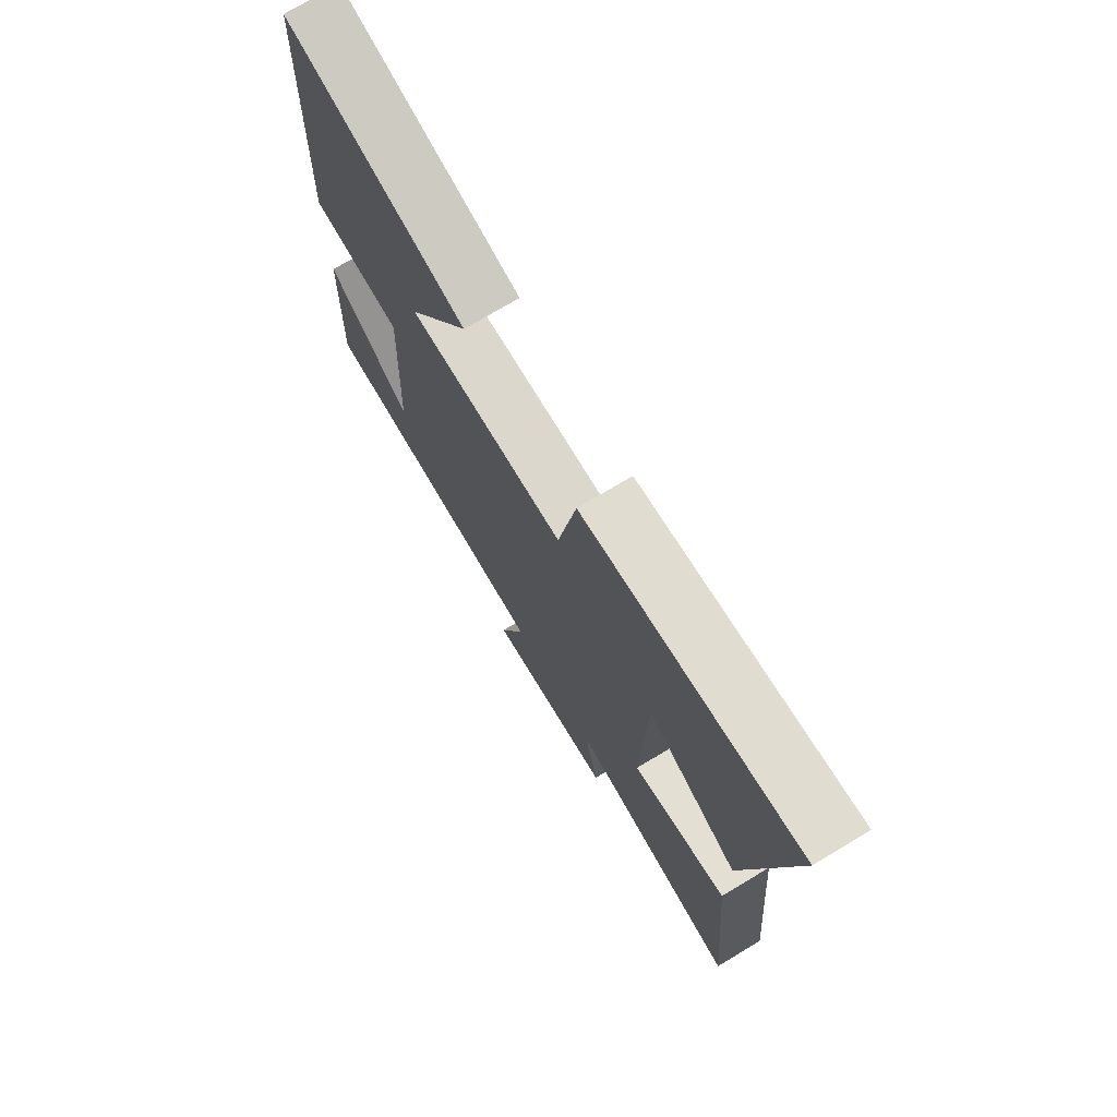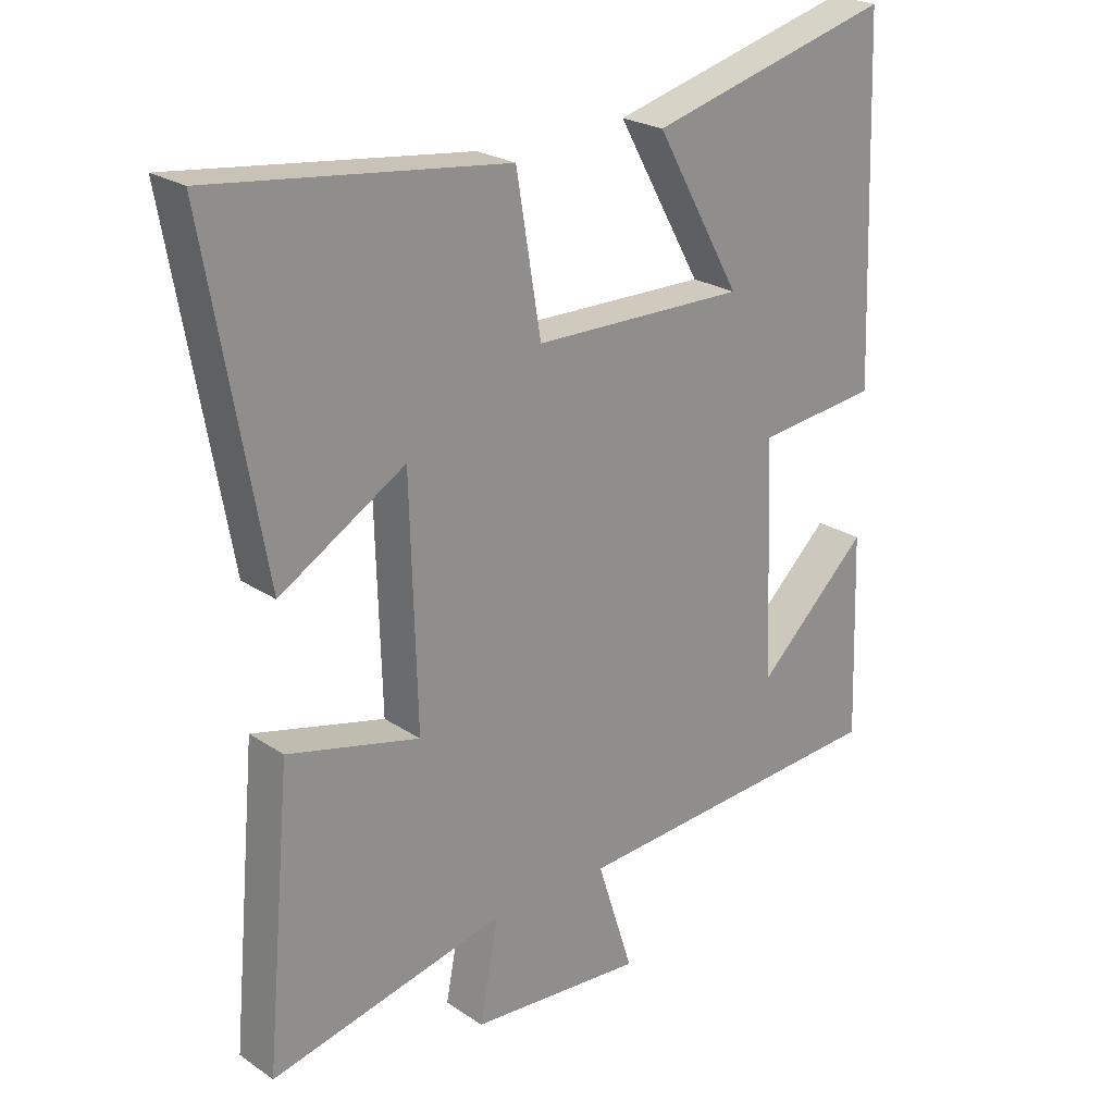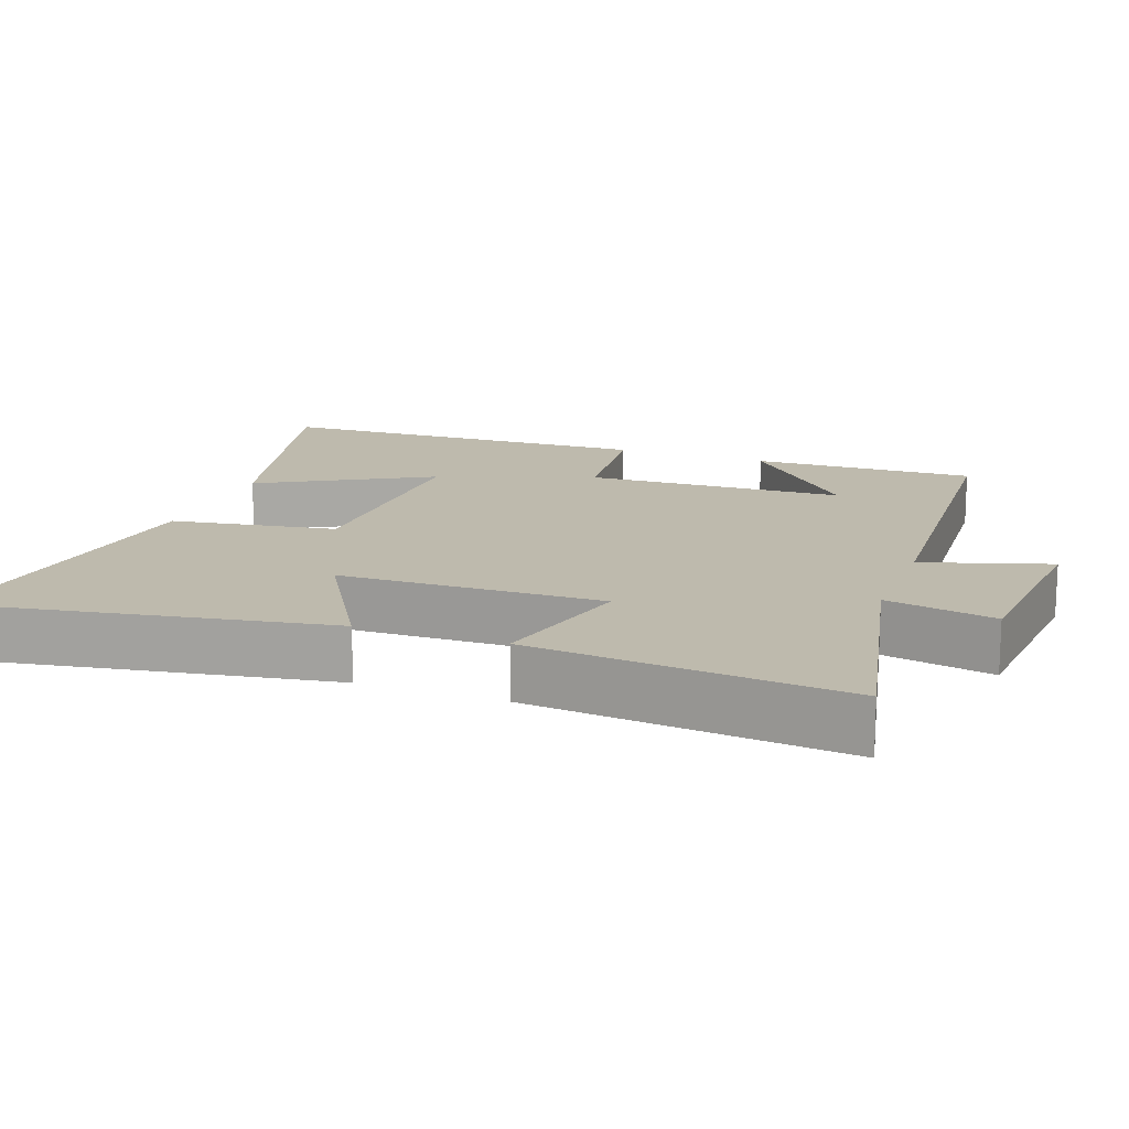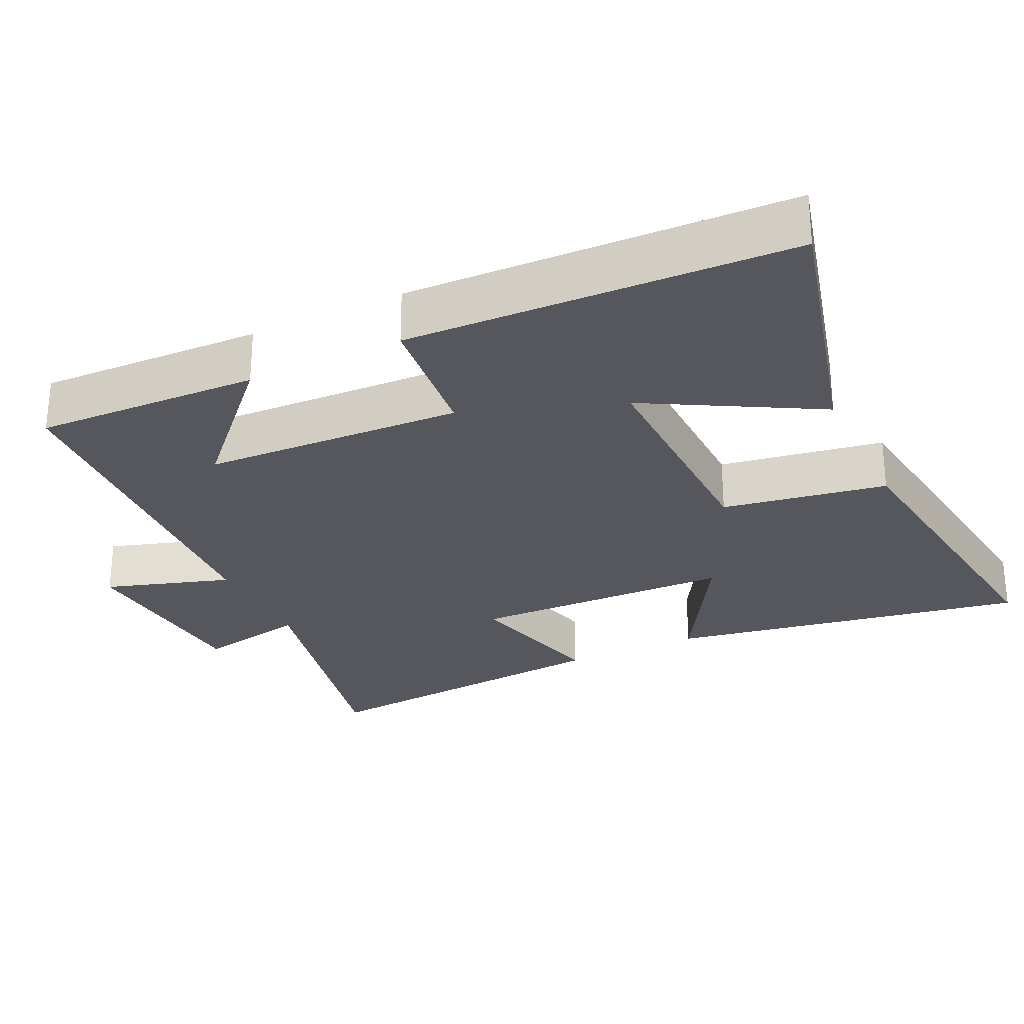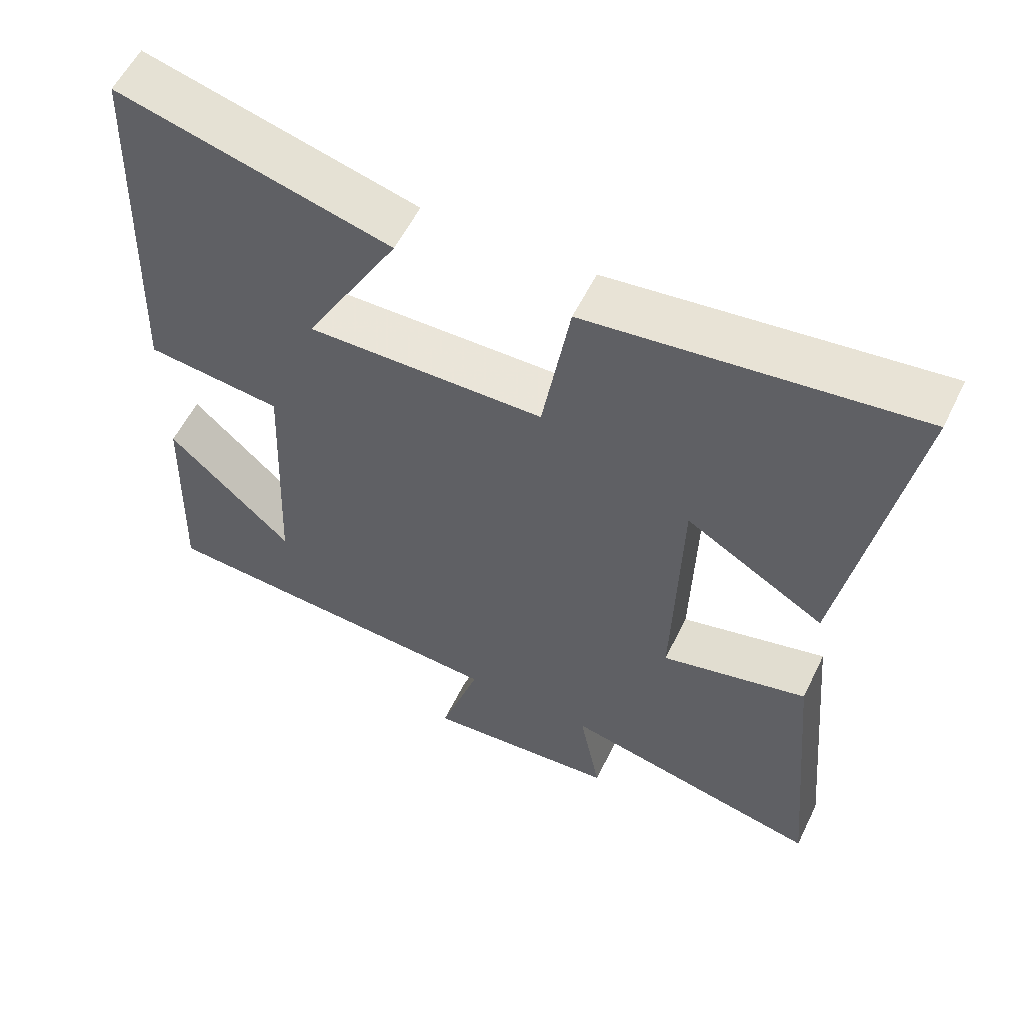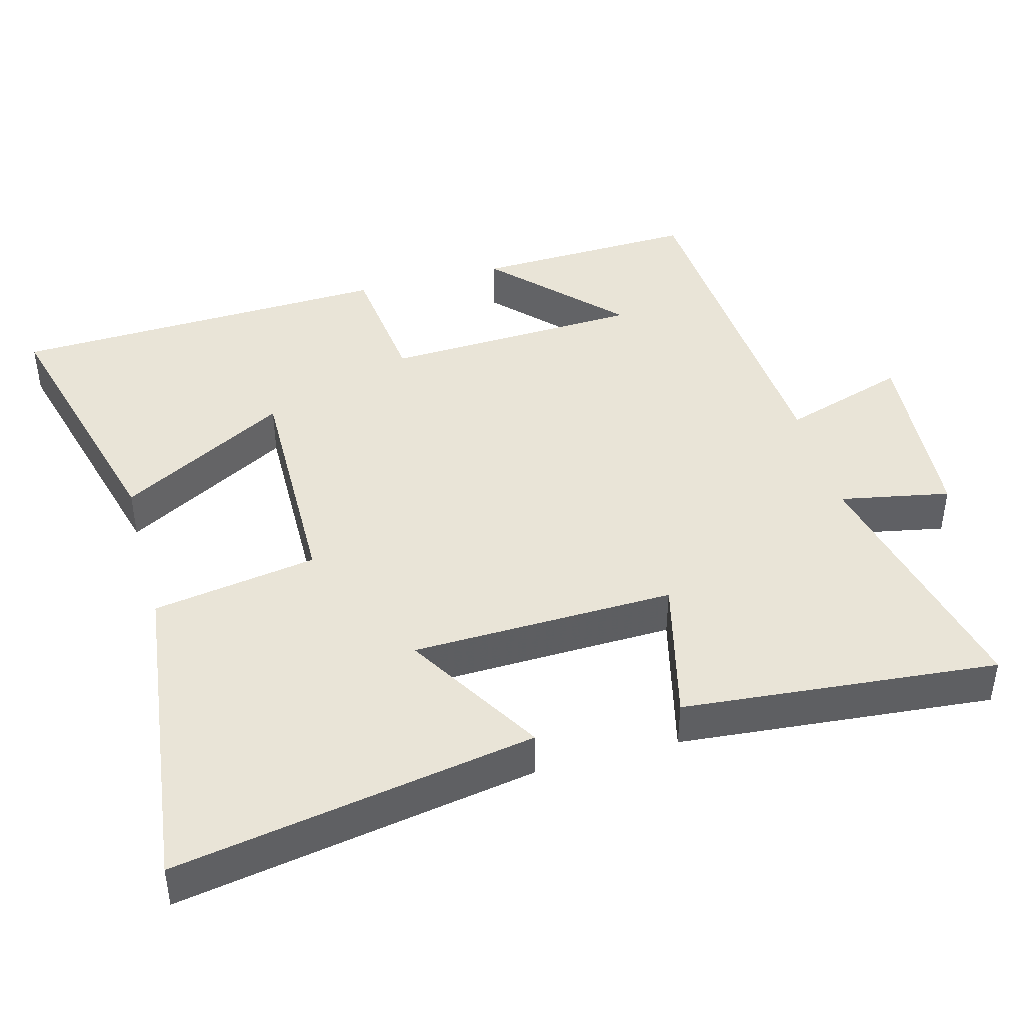
<metadata>
{"format":"obj","ext":"obj","renderer":"f3d","projection":"perspective","resolution":1024,"background":"white","views":[{"elev":73.9,"azim":59.1,"up":"+Z"},{"elev":23.8,"azim":138.0,"up":"+Z"},{"elev":15.4,"azim":110.4,"up":"+Y"},{"elev":-27.6,"azim":-64.4,"up":"+Y"},{"elev":57.2,"azim":25.9,"up":"+Z"},{"elev":42.9,"azim":74.7,"up":"+Y"}]}
</metadata>
<code>
v -0.48 0.07 0.599
v -0.102 0.07 0.5
v -0.234 0.07 0.265
v 0.096 0.07 0.271
v 0.134 0.07 0.5
v 0.588 0.07 0.557
v 0.5 0.07 0.057
v 0.306 0.07 0.172
v 0.296 0.07 -0.194
v 0.5 0.07 -0.143
v 0.54 0.07 -0.581
v 0.175 0.07 -0.5
v 0.205 0.07 -0.653
v -0.065 0.07 -0.675
v -0.009 0.07 -0.5
v -0.511 0.07 -0.468
v -0.5 0.07 -0.155
v -0.327 0.07 -0.318
v -0.311 0.07 0.044
v -0.5 0.07 0.065
v -0.48 0 0.599
v -0.102 0 0.5
v -0.234 0 0.265
v 0.096 0 0.271
v 0.134 0 0.5
v 0.588 0 0.557
v 0.5 0 0.057
v 0.306 0 0.172
v 0.296 0 -0.194
v 0.5 0 -0.143
v 0.54 0 -0.581
v 0.175 0 -0.5
v 0.205 0 -0.653
v -0.065 0 -0.675
v -0.009 0 -0.5
v -0.511 0 -0.468
v -0.5 0 -0.155
v -0.327 0 -0.318
v -0.311 0 0.044
v -0.5 0 0.065
f 19 20 1
f 16 17 18
f 15 16 18
f 15 18 19
f 12 13 14 15
f 12 15 19 1
f 9 10 11 12
f 8 9 12
f 5 6 7 8
f 4 5 8 12
f 3 4 12
f 1 2 3
f 1 3 12
f 21 40 39
f 38 37 36
f 38 36 35
f 39 38 35
f 35 34 33 32
f 21 39 35 32
f 32 31 30 29
f 32 29 28
f 28 27 26 25
f 32 28 25 24
f 32 24 23
f 23 22 21
f 32 23 21
f 1 21 22 2
f 2 22 23 3
f 3 23 24 4
f 4 24 25 5
f 5 25 26 6
f 6 26 27 7
f 7 27 28 8
f 8 28 29 9
f 9 29 30 10
f 10 30 31 11
f 11 31 32 12
f 12 32 33 13
f 13 33 34 14
f 14 34 35 15
f 15 35 36 16
f 16 36 37 17
f 17 37 38 18
f 18 38 39 19
f 19 39 40 20
f 20 40 21 1

</code>
